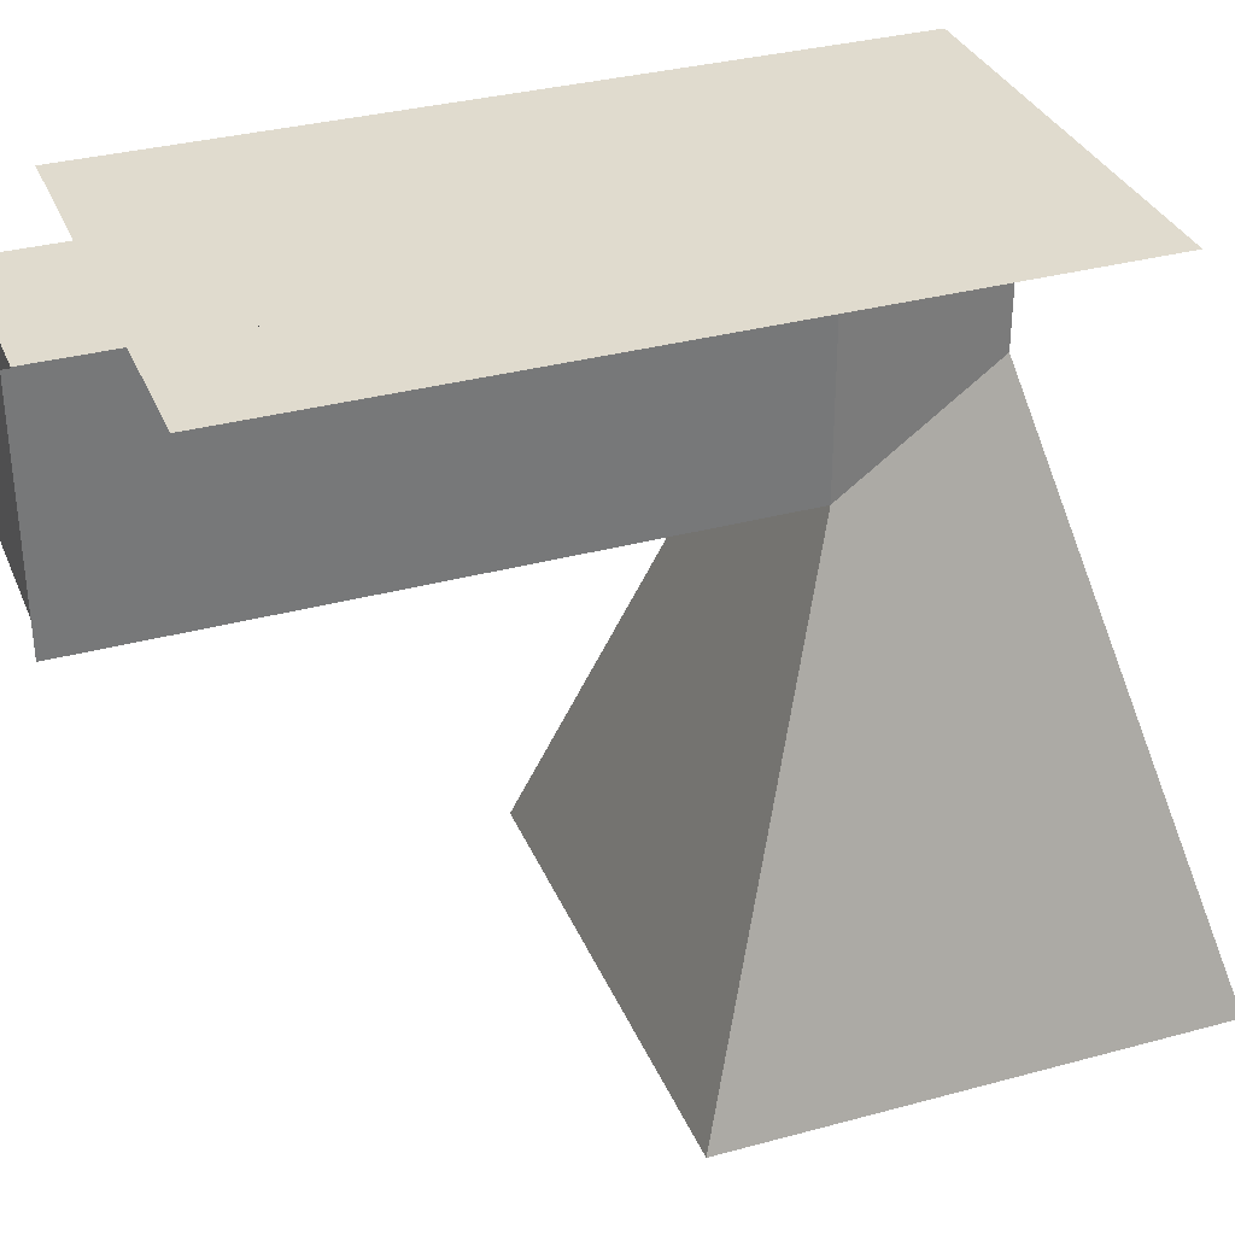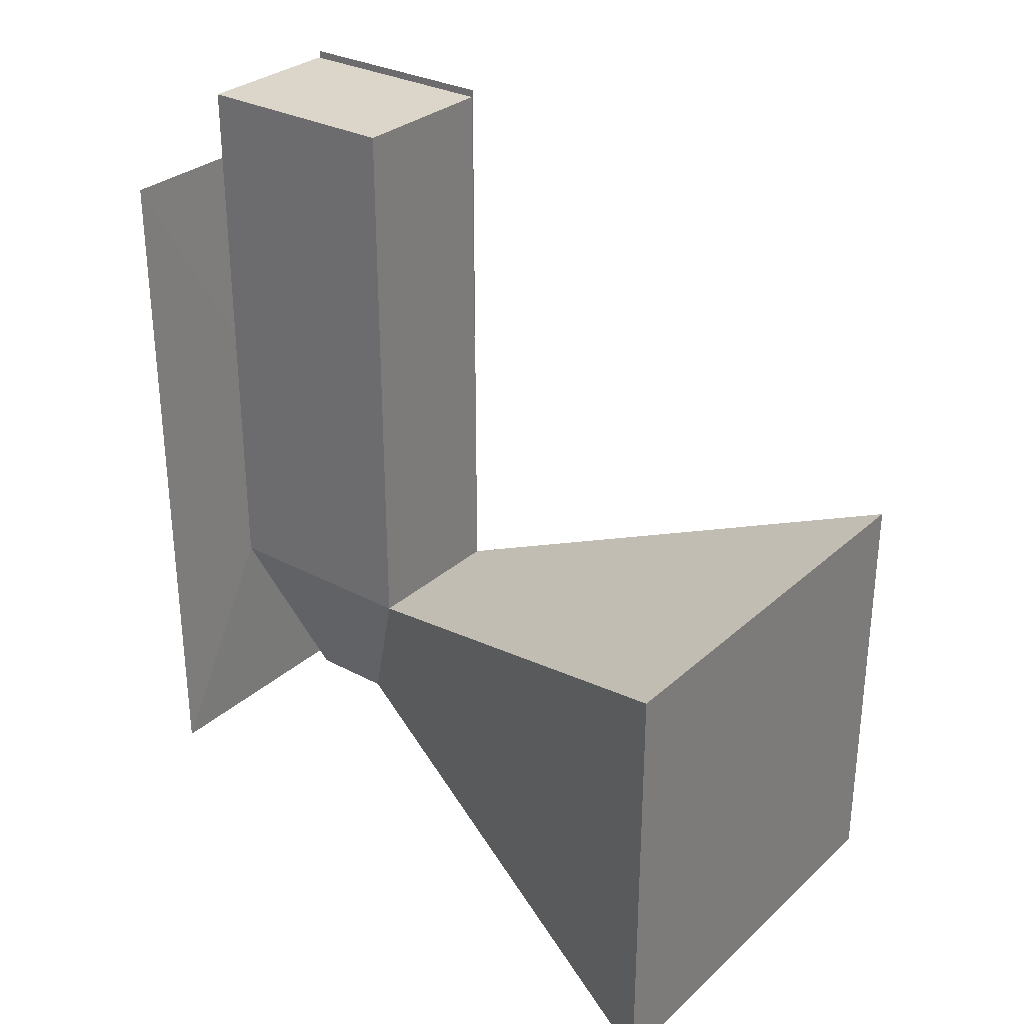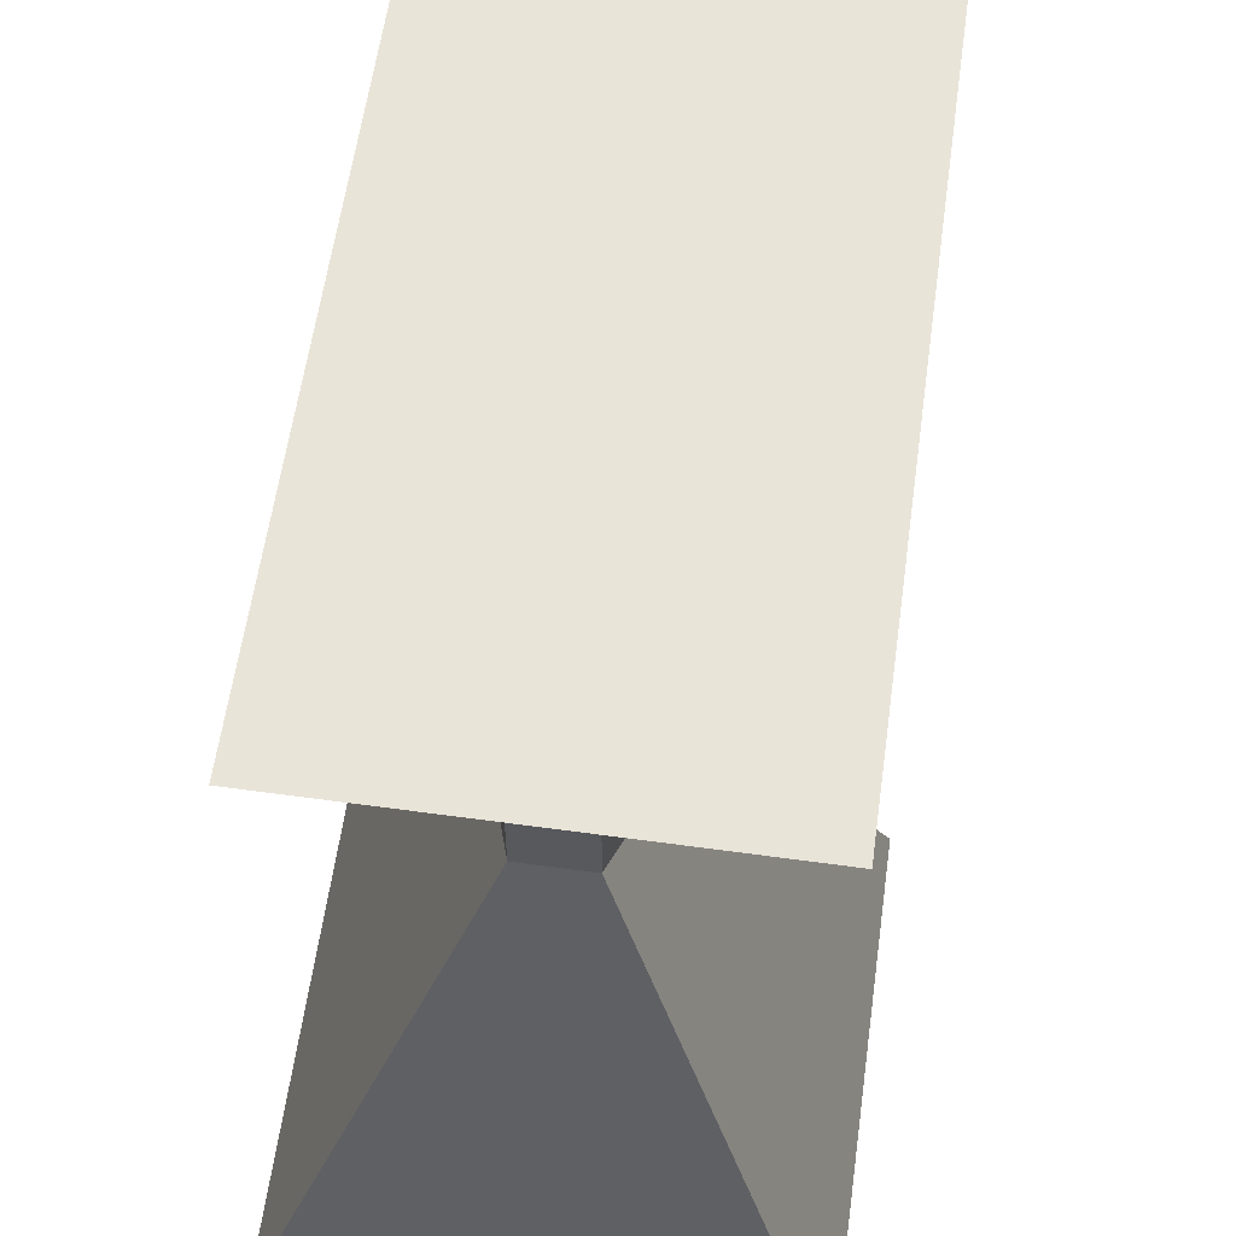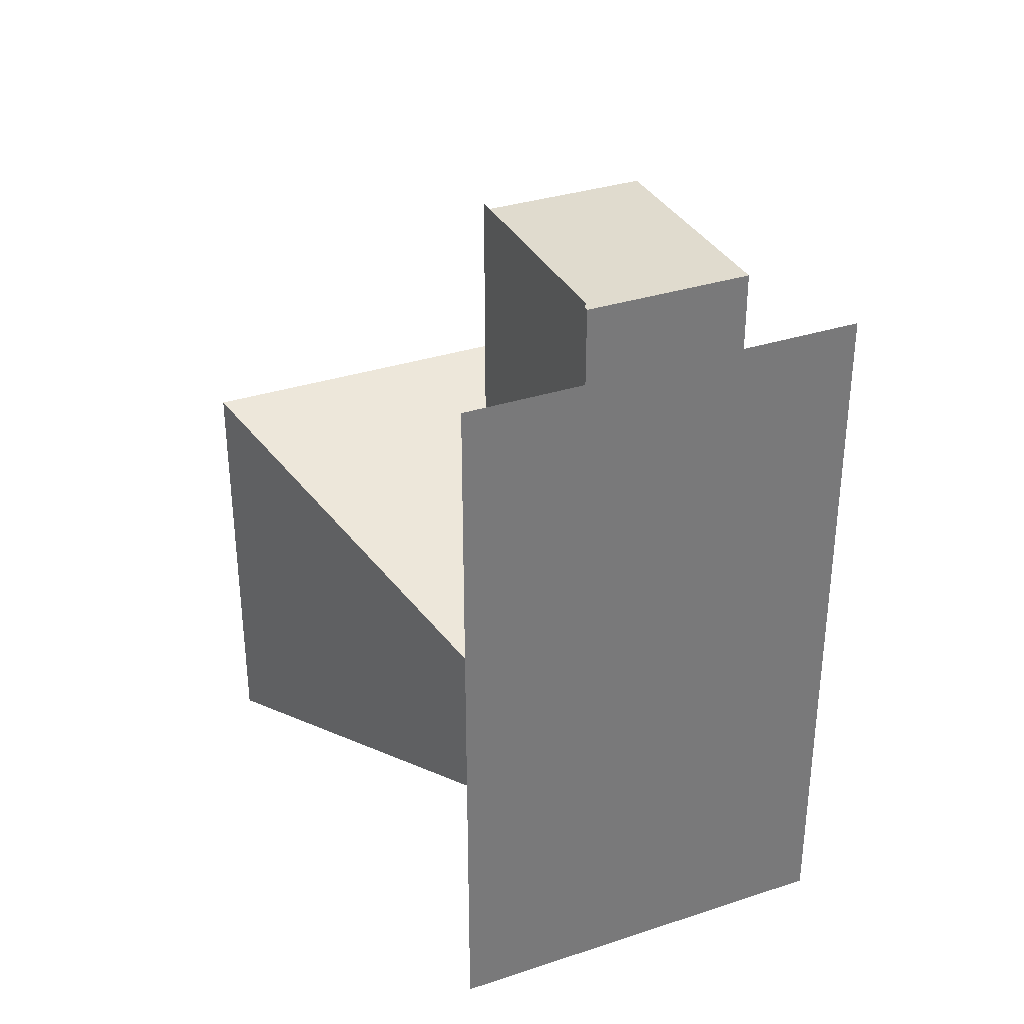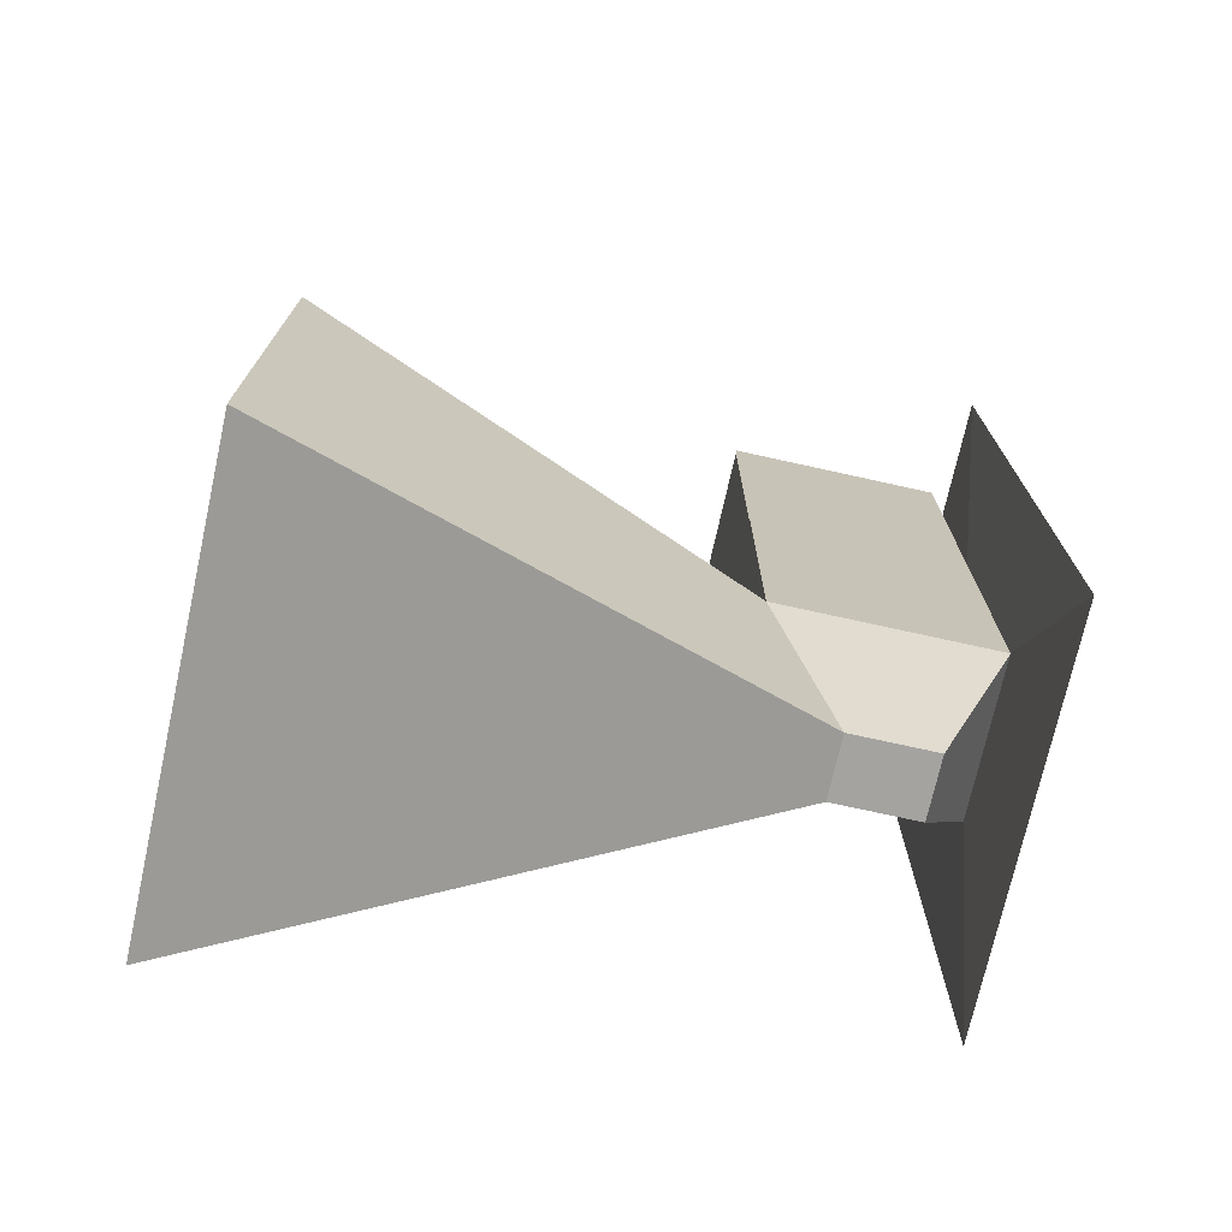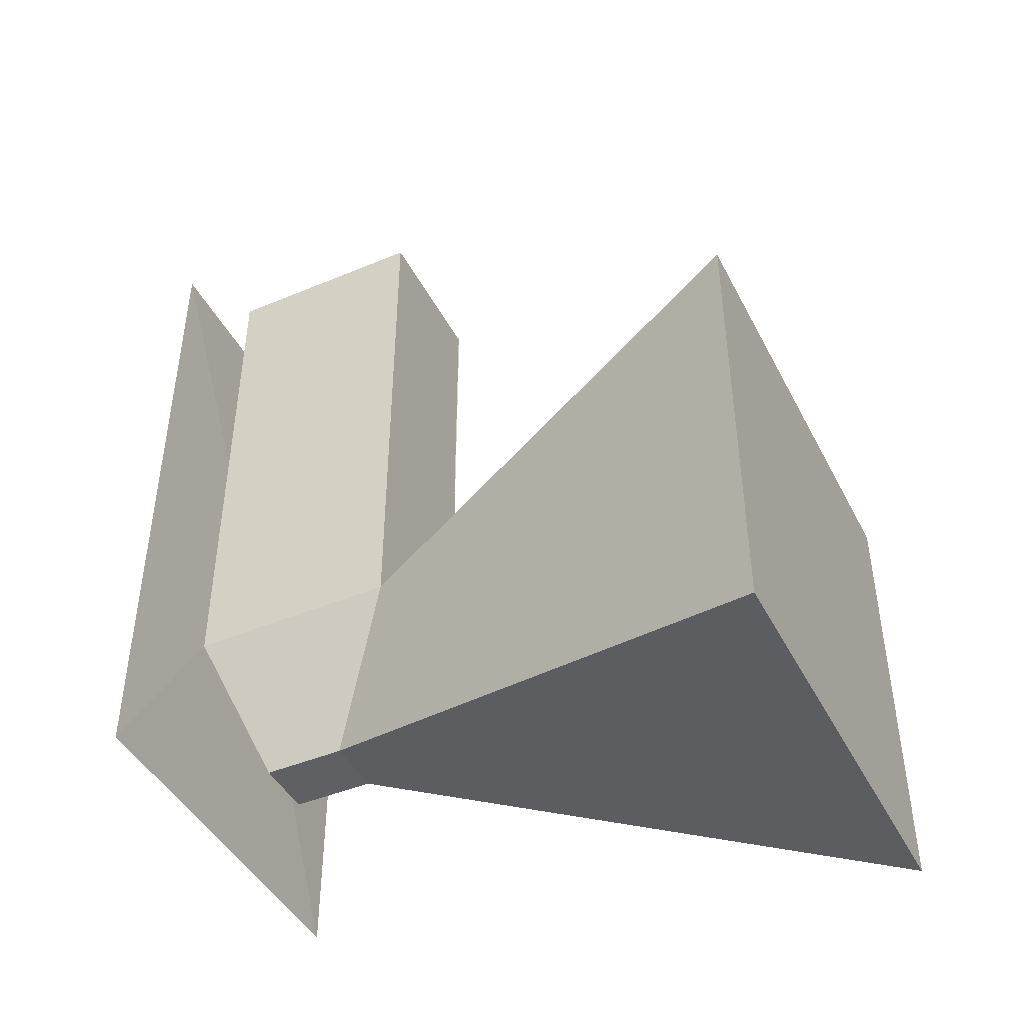
<metadata>
{"format":"obj","ext":"obj","renderer":"f3d","projection":"perspective","resolution":1024,"background":"white","views":[{"elev":33.4,"azim":69.6,"up":"+Y"},{"elev":30.1,"azim":-52.1,"up":"+Z"},{"elev":60.1,"azim":-172.0,"up":"+Y"},{"elev":33.5,"azim":155.9,"up":"+Z"},{"elev":-73.0,"azim":77.5,"up":"+Z"},{"elev":-44.4,"azim":-64.0,"up":"+Z"}]}
</metadata>
<code>
o Cube
v 0.1361 1.299 -0.3555
v 1 -1 -1
v 0.3555 1 0.3555
v 1 -1 1
v -0.1361 1.299 -0.3555
v -1 -1 -1
v -0.3555 1 0.3555
v -1 -1 1
v 0.3555 1.968 0.3555
v -0.3555 1.968 0.3555
v 0.1361 1.669 -0.3555
v -0.1361 1.669 -0.3555
v 0.3555 1 1.606
v -0.3555 1 1.606
v 0.3555 1.968 1.606
v -0.3555 1.968 1.606
v 0.8781 1.98 -0.564
v -0.8781 1.98 -0.564
v 0.8781 1.98 2.526
v -0.8781 1.98 2.526
v -0.3555 1.968 1.596
v -0.3555 1 1.596
v -0.3555 1.968 2.846
v -0.3555 1 2.846
v 0.3555 1.968 1.626
v 0.3555 1 1.626
v 0.3555 1.968 2.877
v 0.3555 1 2.877
v 0.3482 1.968 1.606
v 0.3482 1 1.606
v 0.3482 1.968 2.846
v 0.3482 1 2.846
f 3 1 11 9
f 4 3 7 8
f 8 7 5 6
f 6 2 4 8
f 2 1 3 4
f 6 5 1 2
f 11 12 10 9
f 1 5 12 11
f 10 7 22 21
f 5 7 10 12
f 14 13 15 16
f 7 3 13 14
f 3 9 25 26
f 16 15 19 20
f 17 18 20 19
f 15 9 17 19
f 10 16 20 18
f 9 10 18 17
f 21 22 24 23
f 7 14 24 22
f 16 10 21 23
f 24 14 30 32
f 26 25 27 28
f 13 3 26 28
f 15 13 28 27
f 9 15 27 25
f 30 29 31 32
f 14 16 29 30
f 16 23 31 29
f 23 24 32 31

</code>
